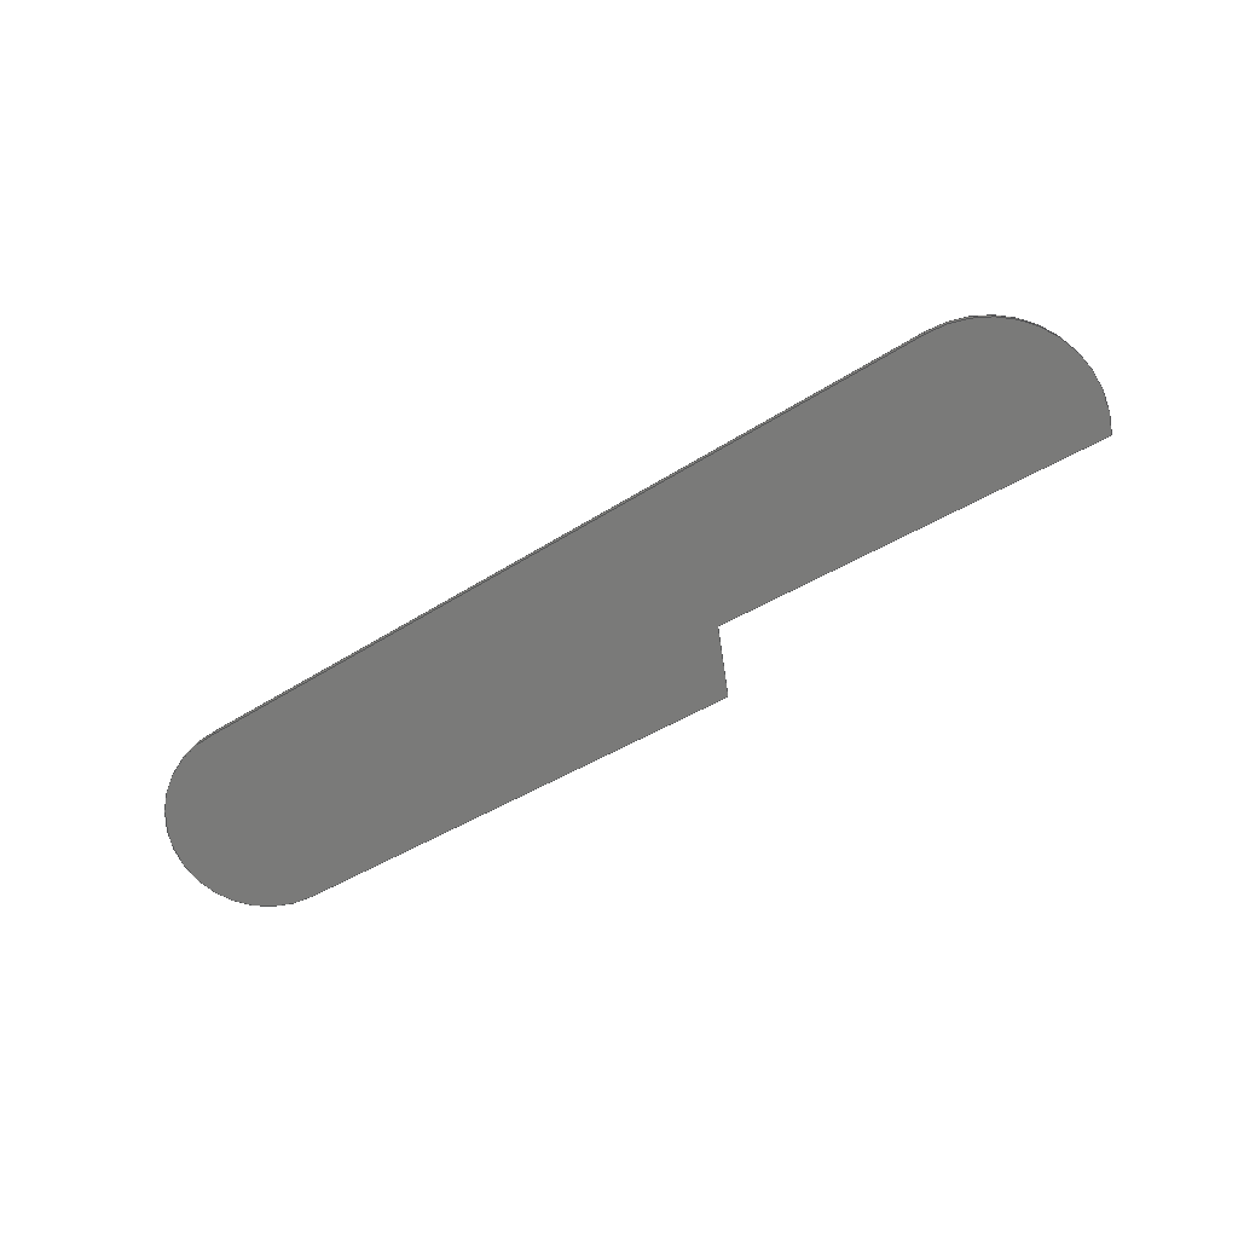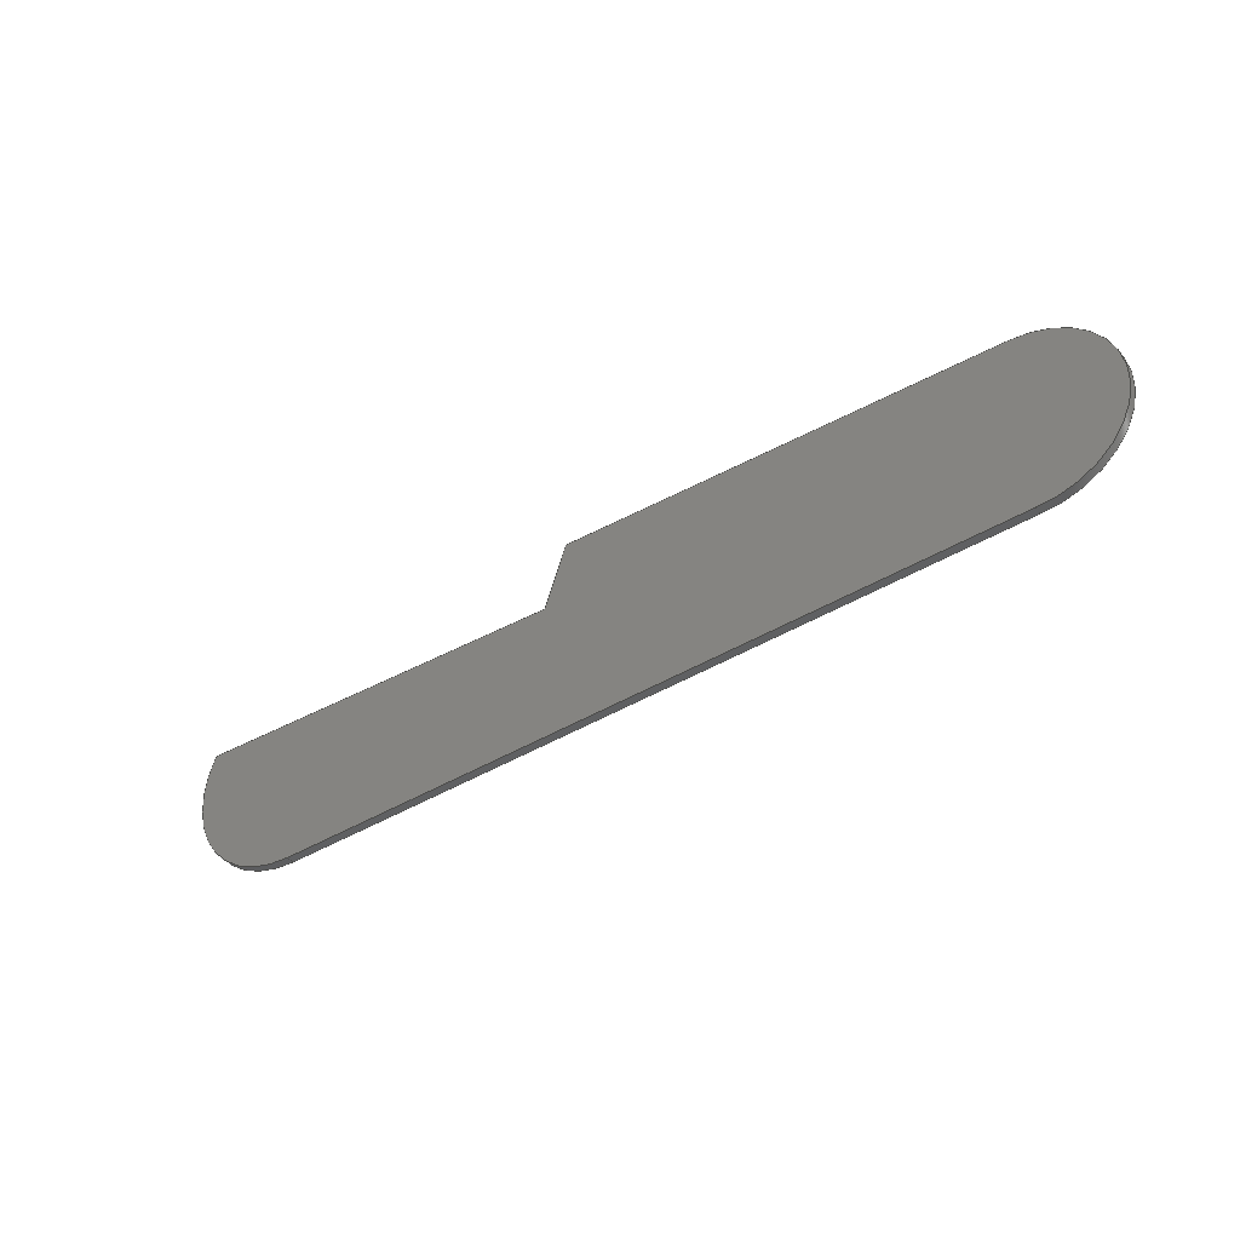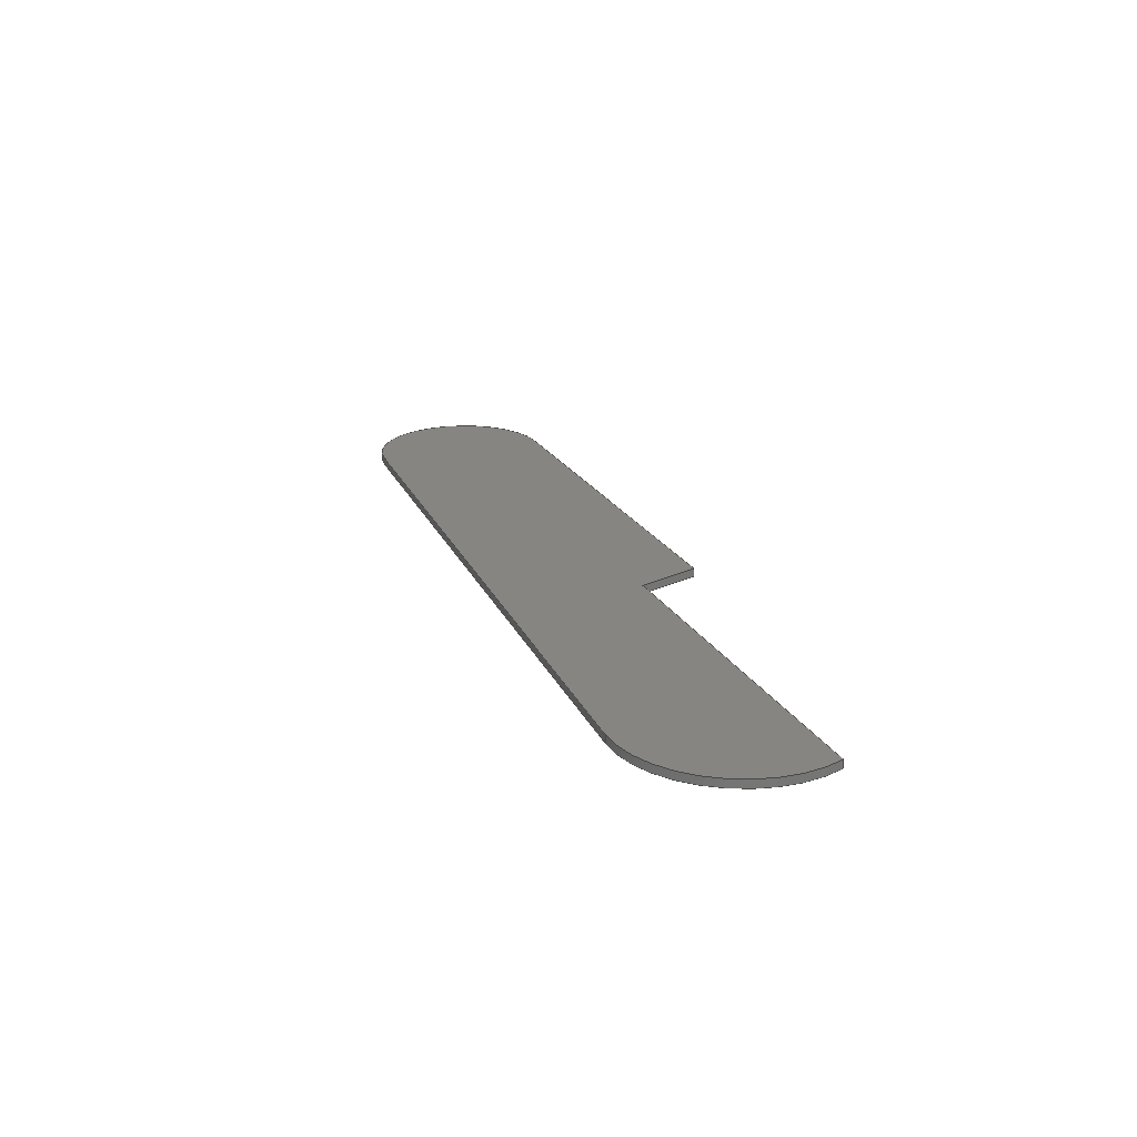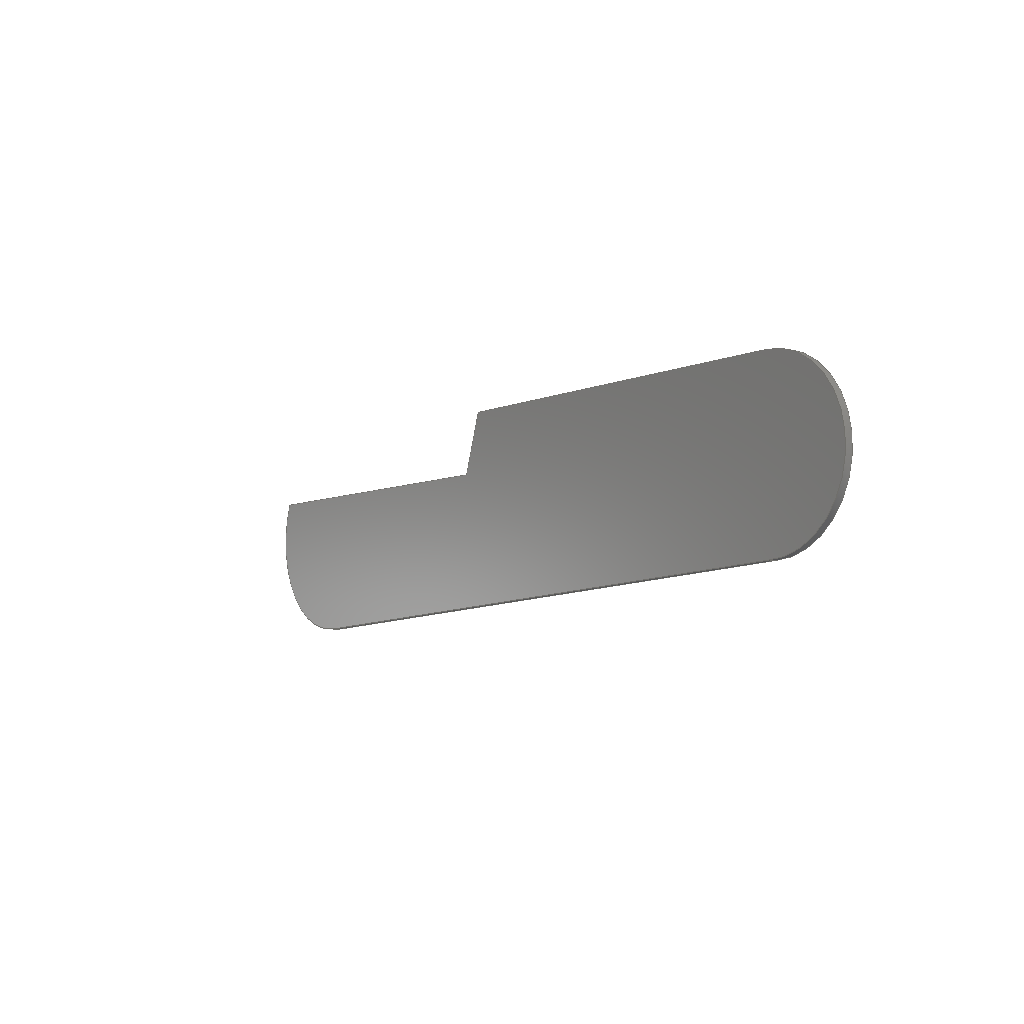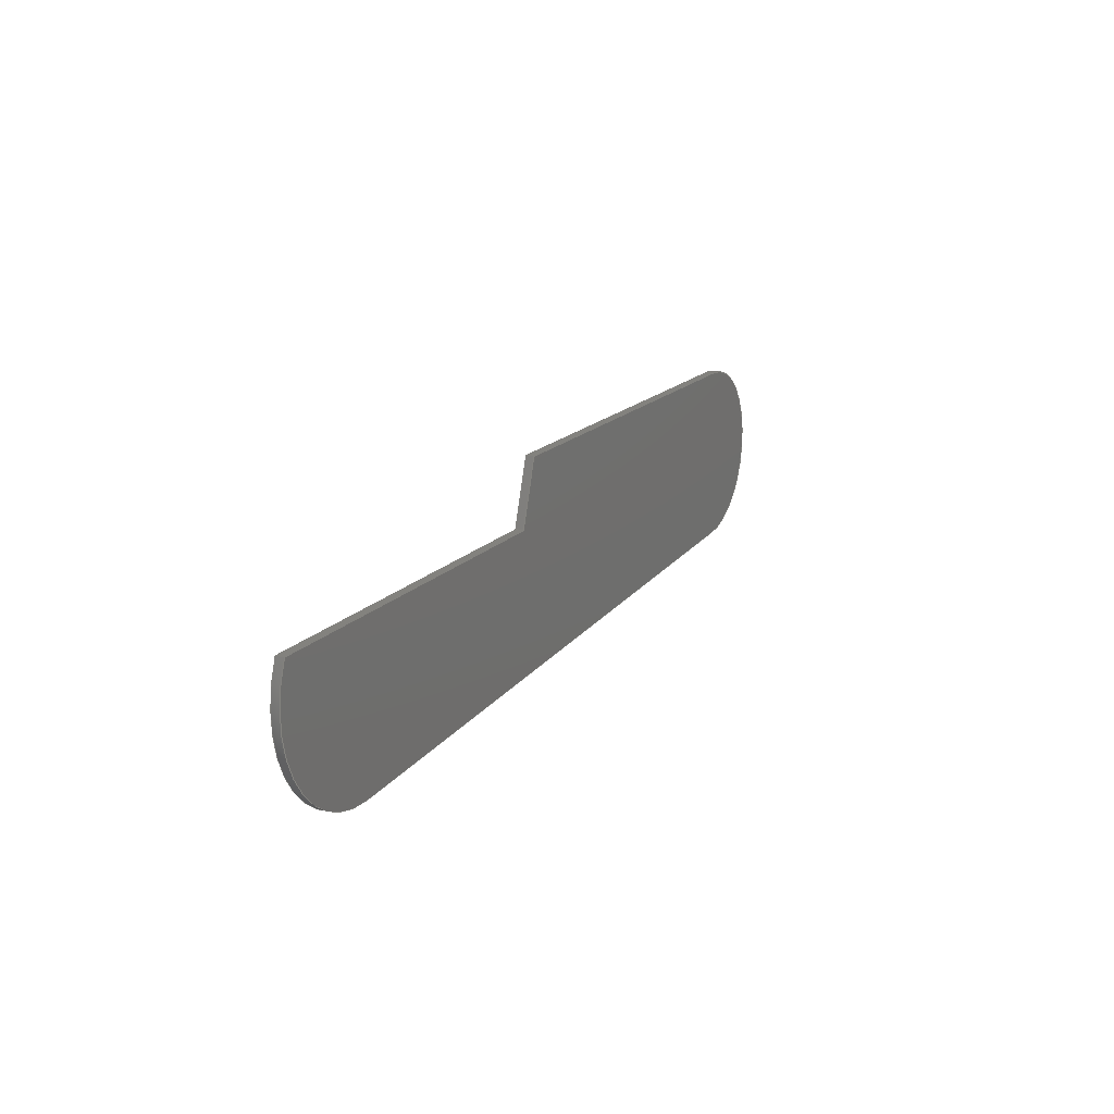
<metadata>
{"format":"step","ext":"step","renderer":"f3d","projection":"perspective","resolution":1024,"background":"white","views":[{"elev":-73.1,"azim":-152.9,"up":"+Y"},{"elev":-39.8,"azim":34.4,"up":"+Z"},{"elev":21.8,"azim":-111.9,"up":"+Y"},{"elev":-5.7,"azim":54.2,"up":"+Z"},{"elev":16.4,"azim":-63.8,"up":"+Z"}]}
</metadata>
<code>
ISO-10303-21;
DATA;
#1=MECHANICAL_DESIGN_GEOMETRIC_PRESENTATION_REPRESENTATION('',(#4),#244);
#2=SHAPE_REPRESENTATION_RELATIONSHIP('SRR','None',#251,#3);
#3=ADVANCED_BREP_SHAPE_REPRESENTATION('',(#5),#243);
#4=STYLED_ITEM('',(#261),#5);
#5=MANIFOLD_SOLID_BREP('Body3',#136);
#6=CIRCLE('',#153,0.85);
#7=CIRCLE('',#154,0.85);
#8=CIRCLE('',#157,1.044);
#9=CIRCLE('',#158,1.044);
#10=CYLINDRICAL_SURFACE('',#152,0.85);
#11=CYLINDRICAL_SURFACE('',#156,1.044);
#12=FACE_OUTER_BOUND('',#20,.T.);
#13=FACE_OUTER_BOUND('',#21,.T.);
#14=FACE_OUTER_BOUND('',#22,.T.);
#15=FACE_OUTER_BOUND('',#23,.T.);
#16=FACE_OUTER_BOUND('',#24,.T.);
#17=FACE_OUTER_BOUND('',#25,.T.);
#18=FACE_OUTER_BOUND('',#26,.T.);
#19=FACE_OUTER_BOUND('',#27,.T.);
#20=EDGE_LOOP('',(#86,#87,#88,#89));
#21=EDGE_LOOP('',(#90,#91,#92,#93));
#22=EDGE_LOOP('',(#94,#95,#96,#97));
#23=EDGE_LOOP('',(#98,#99,#100,#101));
#24=EDGE_LOOP('',(#102,#103,#104,#105));
#25=EDGE_LOOP('',(#106,#107,#108,#109));
#26=EDGE_LOOP('',(#110,#111,#112,#113,#114,#115));
#27=EDGE_LOOP('',(#116,#117,#118,#119,#120,#121));
#28=LINE('',#206,#42);
#29=LINE('',#208,#43);
#30=LINE('',#210,#44);
#31=LINE('',#211,#45);
#32=LINE('',#214,#46);
#33=LINE('',#216,#47);
#34=LINE('',#217,#48);
#35=LINE('',#223,#49);
#36=LINE('',#226,#50);
#37=LINE('',#228,#51);
#38=LINE('',#229,#52);
#39=LINE('',#235,#53);
#40=LINE('',#237,#54);
#41=LINE('',#238,#55);
#42=VECTOR('',#166,1);
#43=VECTOR('',#167,1);
#44=VECTOR('',#168,1);
#45=VECTOR('',#169,1);
#46=VECTOR('',#172,1);
#47=VECTOR('',#173,1);
#48=VECTOR('',#174,1);
#49=VECTOR('',#181,1);
#50=VECTOR('',#184,1);
#51=VECTOR('',#185,1);
#52=VECTOR('',#186,1);
#53=VECTOR('',#193,1);
#54=VECTOR('',#196,1);
#55=VECTOR('',#197,1);
#56=VERTEX_POINT('',#204);
#57=VERTEX_POINT('',#205);
#58=VERTEX_POINT('',#207);
#59=VERTEX_POINT('',#209);
#60=VERTEX_POINT('',#213);
#61=VERTEX_POINT('',#215);
#62=VERTEX_POINT('',#219);
#63=VERTEX_POINT('',#221);
#64=VERTEX_POINT('',#225);
#65=VERTEX_POINT('',#227);
#66=VERTEX_POINT('',#231);
#67=VERTEX_POINT('',#233);
#68=EDGE_CURVE('',#56,#57,#28,.T.);
#69=EDGE_CURVE('',#56,#58,#29,.T.);
#70=EDGE_CURVE('',#59,#58,#30,.T.);
#71=EDGE_CURVE('',#57,#59,#31,.T.);
#72=EDGE_CURVE('',#57,#60,#32,.T.);
#73=EDGE_CURVE('',#61,#59,#33,.T.);
#74=EDGE_CURVE('',#60,#61,#34,.T.);
#75=EDGE_CURVE('',#60,#62,#6,.T.);
#76=EDGE_CURVE('',#63,#61,#7,.T.);
#77=EDGE_CURVE('',#62,#63,#35,.T.);
#78=EDGE_CURVE('',#64,#62,#36,.T.);
#79=EDGE_CURVE('',#65,#63,#37,.T.);
#80=EDGE_CURVE('',#64,#65,#38,.T.);
#81=EDGE_CURVE('',#64,#66,#8,.T.);
#82=EDGE_CURVE('',#67,#65,#9,.T.);
#83=EDGE_CURVE('',#66,#67,#39,.T.);
#84=EDGE_CURVE('',#66,#56,#40,.T.);
#85=EDGE_CURVE('',#58,#67,#41,.T.);
#86=ORIENTED_EDGE('',*,*,#68,.F.);
#87=ORIENTED_EDGE('',*,*,#69,.T.);
#88=ORIENTED_EDGE('',*,*,#70,.F.);
#89=ORIENTED_EDGE('',*,*,#71,.F.);
#90=ORIENTED_EDGE('',*,*,#72,.F.);
#91=ORIENTED_EDGE('',*,*,#71,.T.);
#92=ORIENTED_EDGE('',*,*,#73,.F.);
#93=ORIENTED_EDGE('',*,*,#74,.F.);
#94=ORIENTED_EDGE('',*,*,#75,.F.);
#95=ORIENTED_EDGE('',*,*,#74,.T.);
#96=ORIENTED_EDGE('',*,*,#76,.F.);
#97=ORIENTED_EDGE('',*,*,#77,.F.);
#98=ORIENTED_EDGE('',*,*,#78,.T.);
#99=ORIENTED_EDGE('',*,*,#77,.T.);
#100=ORIENTED_EDGE('',*,*,#79,.F.);
#101=ORIENTED_EDGE('',*,*,#80,.F.);
#102=ORIENTED_EDGE('',*,*,#81,.F.);
#103=ORIENTED_EDGE('',*,*,#80,.T.);
#104=ORIENTED_EDGE('',*,*,#82,.F.);
#105=ORIENTED_EDGE('',*,*,#83,.F.);
#106=ORIENTED_EDGE('',*,*,#84,.F.);
#107=ORIENTED_EDGE('',*,*,#83,.T.);
#108=ORIENTED_EDGE('',*,*,#85,.F.);
#109=ORIENTED_EDGE('',*,*,#69,.F.);
#110=ORIENTED_EDGE('',*,*,#84,.T.);
#111=ORIENTED_EDGE('',*,*,#68,.T.);
#112=ORIENTED_EDGE('',*,*,#72,.T.);
#113=ORIENTED_EDGE('',*,*,#75,.T.);
#114=ORIENTED_EDGE('',*,*,#78,.F.);
#115=ORIENTED_EDGE('',*,*,#81,.T.);
#116=ORIENTED_EDGE('',*,*,#85,.T.);
#117=ORIENTED_EDGE('',*,*,#82,.T.);
#118=ORIENTED_EDGE('',*,*,#79,.T.);
#119=ORIENTED_EDGE('',*,*,#76,.T.);
#120=ORIENTED_EDGE('',*,*,#73,.T.);
#121=ORIENTED_EDGE('',*,*,#70,.T.);
#122=PLANE('',#150);
#123=PLANE('',#151);
#124=PLANE('',#155);
#125=PLANE('',#159);
#126=PLANE('',#160);
#127=PLANE('',#161);
#128=ADVANCED_FACE('',(#12),#122,.T.);
#129=ADVANCED_FACE('',(#13),#123,.T.);
#130=ADVANCED_FACE('',(#14),#10,.T.);
#131=ADVANCED_FACE('',(#15),#124,.T.);
#132=ADVANCED_FACE('',(#16),#11,.T.);
#133=ADVANCED_FACE('',(#17),#125,.T.);
#134=ADVANCED_FACE('',(#18),#126,.T.);
#135=ADVANCED_FACE('',(#19),#127,.F.);
#136=CLOSED_SHELL('',(#128,#129,#130,#131,#132,#133,#134,#135));
#137=DERIVED_UNIT_ELEMENT(#139,1);
#138=DERIVED_UNIT_ELEMENT(#246,3);
#139=(
MASS_UNIT()
NAMED_UNIT(*)
SI_UNIT(.KILO.,.GRAM.)
);
#140=DERIVED_UNIT((#137,#138));
#141=MEASURE_REPRESENTATION_ITEM('density measure',
POSITIVE_RATIO_MEASURE(7850),#140);
#142=PROPERTY_DEFINITION_REPRESENTATION(#147,#144);
#143=PROPERTY_DEFINITION_REPRESENTATION(#148,#145);
#144=REPRESENTATION('material name',(#146),#243);
#145=REPRESENTATION('density',(#141),#243);
#146=DESCRIPTIVE_REPRESENTATION_ITEM('Steel','Steel');
#147=PROPERTY_DEFINITION('material property','material name',#253);
#148=PROPERTY_DEFINITION('material property','density of part',#253);
#149=AXIS2_PLACEMENT_3D('placement',#202,#162,#163);
#150=AXIS2_PLACEMENT_3D('',#203,#164,#165);
#151=AXIS2_PLACEMENT_3D('',#212,#170,#171);
#152=AXIS2_PLACEMENT_3D('',#218,#175,#176);
#153=AXIS2_PLACEMENT_3D('',#220,#177,#178);
#154=AXIS2_PLACEMENT_3D('',#222,#179,#180);
#155=AXIS2_PLACEMENT_3D('',#224,#182,#183);
#156=AXIS2_PLACEMENT_3D('',#230,#187,#188);
#157=AXIS2_PLACEMENT_3D('',#232,#189,#190);
#158=AXIS2_PLACEMENT_3D('',#234,#191,#192);
#159=AXIS2_PLACEMENT_3D('',#236,#194,#195);
#160=AXIS2_PLACEMENT_3D('',#239,#198,#199);
#161=AXIS2_PLACEMENT_3D('',#240,#200,#201);
#162=DIRECTION('axis',(0,0,1));
#163=DIRECTION('refdir',(1,0,0));
#164=DIRECTION('center_axis',(-0.9487,0,0.3162));
#165=DIRECTION('ref_axis',(-0.3162,0,-0.9487));
#166=DIRECTION('',(0.3162,0,0.9487));
#167=DIRECTION('',(0,-1,0));
#168=DIRECTION('',(-0.3162,0,-0.9487));
#169=DIRECTION('',(0,-1,0));
#170=DIRECTION('center_axis',(0,0,1));
#171=DIRECTION('ref_axis',(-1,0,0));
#172=DIRECTION('',(1,0,0));
#173=DIRECTION('',(-1,0,0));
#174=DIRECTION('',(0,-1,0));
#175=DIRECTION('center_axis',(0,-1,0));
#176=DIRECTION('ref_axis',(0,0,1));
#177=DIRECTION('center_axis',(0,1,0));
#178=DIRECTION('ref_axis',(0,0,1));
#179=DIRECTION('center_axis',(0,-1,0));
#180=DIRECTION('ref_axis',(0,0,1));
#181=DIRECTION('',(0,-1,0));
#182=DIRECTION('center_axis',(0.05135,0,-0.9987));
#183=DIRECTION('ref_axis',(0.9987,0,0.05135));
#184=DIRECTION('',(0.9987,0,0.05135));
#185=DIRECTION('',(0.9987,0,0.05135));
#186=DIRECTION('',(0,-1,0));
#187=DIRECTION('center_axis',(0,-1,0));
#188=DIRECTION('ref_axis',(0.05135,0,-0.9987));
#189=DIRECTION('center_axis',(0,1,0));
#190=DIRECTION('ref_axis',(0.05135,0,-0.9987));
#191=DIRECTION('center_axis',(0,-1,0));
#192=DIRECTION('ref_axis',(0.05135,0,-0.9987));
#193=DIRECTION('',(0,-1,0));
#194=DIRECTION('center_axis',(0,0,1));
#195=DIRECTION('ref_axis',(-1,0,0));
#196=DIRECTION('',(1,0,0));
#197=DIRECTION('',(-1,0,0));
#198=DIRECTION('center_axis',(0,1,0));
#199=DIRECTION('ref_axis',(1,0,0));
#200=DIRECTION('center_axis',(0,1,0));
#201=DIRECTION('ref_axis',(1,0,0));
#202=CARTESIAN_POINT('',(0,0,0));
#203=CARTESIAN_POINT('Origin',(3.73,0,3.7));
#204=CARTESIAN_POINT('',(3.53,0,3.1));
#205=CARTESIAN_POINT('',(3.73,0,3.7));
#206=CARTESIAN_POINT('',(3.53,0,3.1));
#207=CARTESIAN_POINT('',(3.53,-0.075,3.1));
#208=CARTESIAN_POINT('',(3.53,0,3.1));
#209=CARTESIAN_POINT('',(3.73,-0.075,3.7));
#210=CARTESIAN_POINT('',(3.53,-0.075,3.1));
#211=CARTESIAN_POINT('',(3.73,0,3.7));
#212=CARTESIAN_POINT('Origin',(7.8,0,3.7));
#213=CARTESIAN_POINT('',(7.8,0,3.7));
#214=CARTESIAN_POINT('',(3.73,0,3.7));
#215=CARTESIAN_POINT('',(7.8,-0.075,3.7));
#216=CARTESIAN_POINT('',(3.73,-0.075,3.7));
#217=CARTESIAN_POINT('',(7.8,0,3.7));
#218=CARTESIAN_POINT('Origin',(7.8,0,2.85));
#219=CARTESIAN_POINT('',(7.8,0,2));
#220=CARTESIAN_POINT('Origin',(7.8,0,2.85));
#221=CARTESIAN_POINT('',(7.8,-0.075,2));
#222=CARTESIAN_POINT('Origin',(7.8,-0.075,2.85));
#223=CARTESIAN_POINT('',(7.8,0,2));
#224=CARTESIAN_POINT('Origin',(0.9436,0,1.647));
#225=CARTESIAN_POINT('',(0.9436,0,1.647));
#226=CARTESIAN_POINT('',(0.9436,0,1.647));
#227=CARTESIAN_POINT('',(0.9436,-0.075,1.647));
#228=CARTESIAN_POINT('',(0.9436,-0.075,1.647));
#229=CARTESIAN_POINT('',(0.9436,0,1.647));
#230=CARTESIAN_POINT('Origin',(0.89,0,2.69));
#231=CARTESIAN_POINT('',(-0.07,0,3.1));
#232=CARTESIAN_POINT('Origin',(0.89,0,2.69));
#233=CARTESIAN_POINT('',(-0.07,-0.075,3.1));
#234=CARTESIAN_POINT('Origin',(0.89,-0.075,2.69));
#235=CARTESIAN_POINT('',(-0.07,0,3.1));
#236=CARTESIAN_POINT('Origin',(3.53,0,3.1));
#237=CARTESIAN_POINT('',(-0.07,0,3.1));
#238=CARTESIAN_POINT('',(-0.07,-0.075,3.1));
#239=CARTESIAN_POINT('Origin',(4.248,0,2.673));
#240=CARTESIAN_POINT('Origin',(4.248,-0.075,2.673));
#241=UNCERTAINTY_MEASURE_WITH_UNIT(LENGTH_MEASURE(0.001),#245,
'DISTANCE_ACCURACY_VALUE',
'Maximum model space distance between geometric entities at asserted c
onnectivities');
#242=UNCERTAINTY_MEASURE_WITH_UNIT(LENGTH_MEASURE(0.001),#245,
'DISTANCE_ACCURACY_VALUE',
'Maximum model space distance between geometric entities at asserted c
onnectivities');
#243=(
GEOMETRIC_REPRESENTATION_CONTEXT(3)
GLOBAL_UNCERTAINTY_ASSIGNED_CONTEXT((#241))
GLOBAL_UNIT_ASSIGNED_CONTEXT((#245,#247,#248))
REPRESENTATION_CONTEXT('','3D')
);
#244=(
GEOMETRIC_REPRESENTATION_CONTEXT(3)
GLOBAL_UNCERTAINTY_ASSIGNED_CONTEXT((#242))
GLOBAL_UNIT_ASSIGNED_CONTEXT((#245,#247,#248))
REPRESENTATION_CONTEXT('','3D')
);
#245=(
LENGTH_UNIT()
NAMED_UNIT(*)
SI_UNIT(.CENTI.,.METRE.)
);
#246=(
LENGTH_UNIT()
NAMED_UNIT(*)
SI_UNIT($,.METRE.)
);
#247=(
NAMED_UNIT(*)
PLANE_ANGLE_UNIT()
SI_UNIT($,.RADIAN.)
);
#248=(
NAMED_UNIT(*)
SI_UNIT($,.STERADIAN.)
SOLID_ANGLE_UNIT()
);
#249=SHAPE_DEFINITION_REPRESENTATION(#250,#251);
#250=PRODUCT_DEFINITION_SHAPE('',$,#253);
#251=SHAPE_REPRESENTATION('',(#149),#243);
#252=PRODUCT_DEFINITION_CONTEXT('part definition',#257,'design');
#253=PRODUCT_DEFINITION('Pieza 10 (Tapa 2)','Pieza 10 (Tapa 2)',#254,#252);
#254=PRODUCT_DEFINITION_FORMATION('',$,#259);
#255=PRODUCT_RELATED_PRODUCT_CATEGORY('Pieza 10 (Tapa 2)',
'Pieza 10 (Tapa 2)',(#259));
#256=APPLICATION_PROTOCOL_DEFINITION('international standard',
'automotive_design',2009,#257);
#257=APPLICATION_CONTEXT(
'Core Data for Automotive Mechanical Design Process');
#258=PRODUCT_CONTEXT('part definition',#257,'mechanical');
#259=PRODUCT('Pieza 10 (Tapa 2)','Pieza 10 (Tapa 2)',$,(#258));
#260=PRESENTATION_STYLE_ASSIGNMENT((#262));
#261=PRESENTATION_STYLE_ASSIGNMENT((#263));
#262=SURFACE_STYLE_USAGE(.BOTH.,#264);
#263=SURFACE_STYLE_USAGE(.BOTH.,#265);
#264=SURFACE_SIDE_STYLE('',(#266));
#265=SURFACE_SIDE_STYLE('',(#267));
#266=SURFACE_STYLE_FILL_AREA(#268);
#267=SURFACE_STYLE_FILL_AREA(#269);
#268=FILL_AREA_STYLE('Steel - Satin',(#270));
#269=FILL_AREA_STYLE('Plastic - Glossy (Red)',(#271));
#270=FILL_AREA_STYLE_COLOUR('Steel - Satin',#272);
#271=FILL_AREA_STYLE_COLOUR('Plastic - Glossy (Red)',#273);
#272=COLOUR_RGB('Steel - Satin',0.6275,0.6275,0.6275);
#273=COLOUR_RGB('Plastic - Glossy (Red)',0.7686,0.2078,
0.1529);
ENDSEC;
END-ISO-10303-21;

</code>
